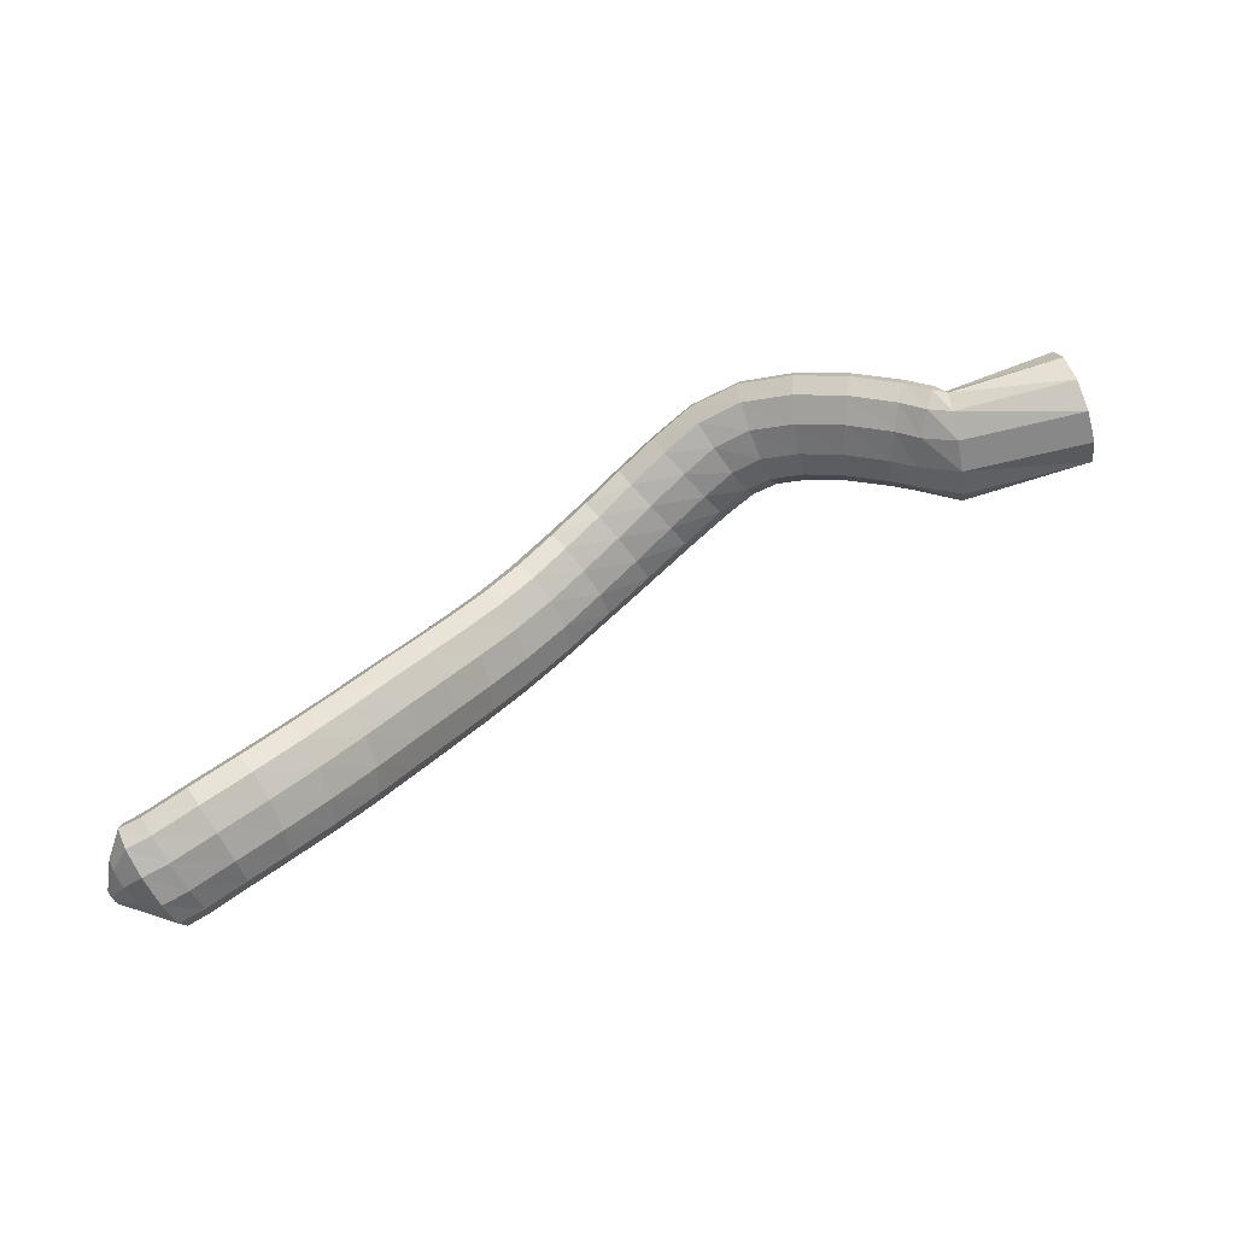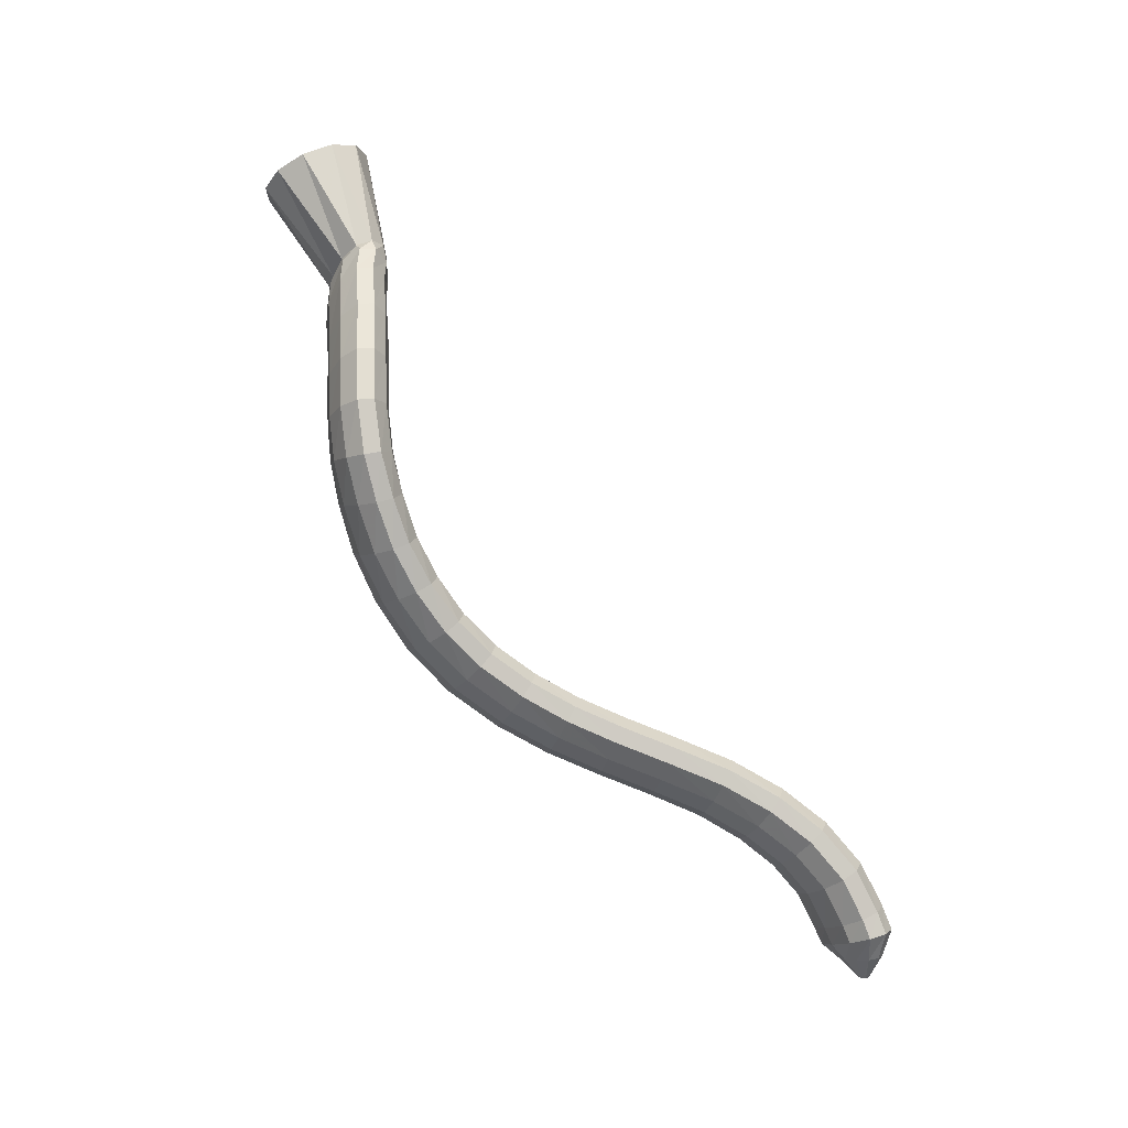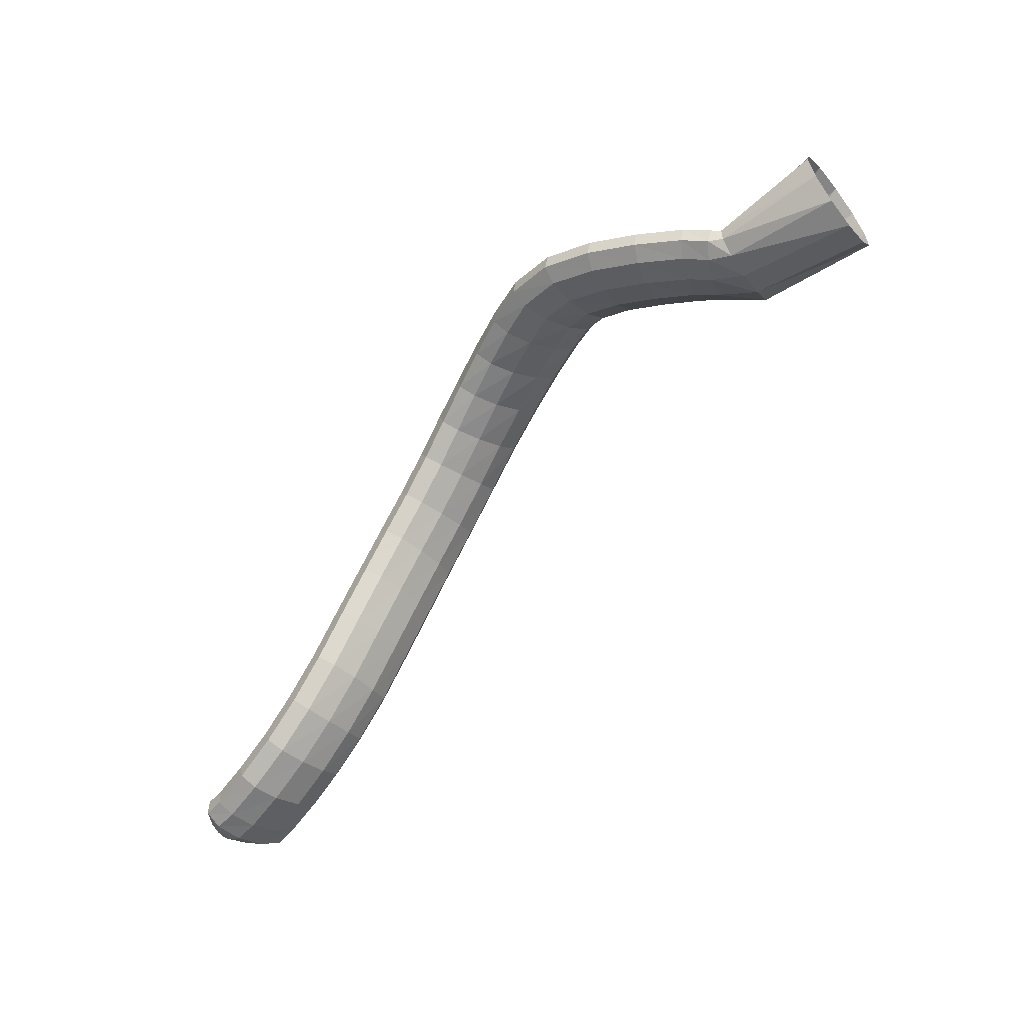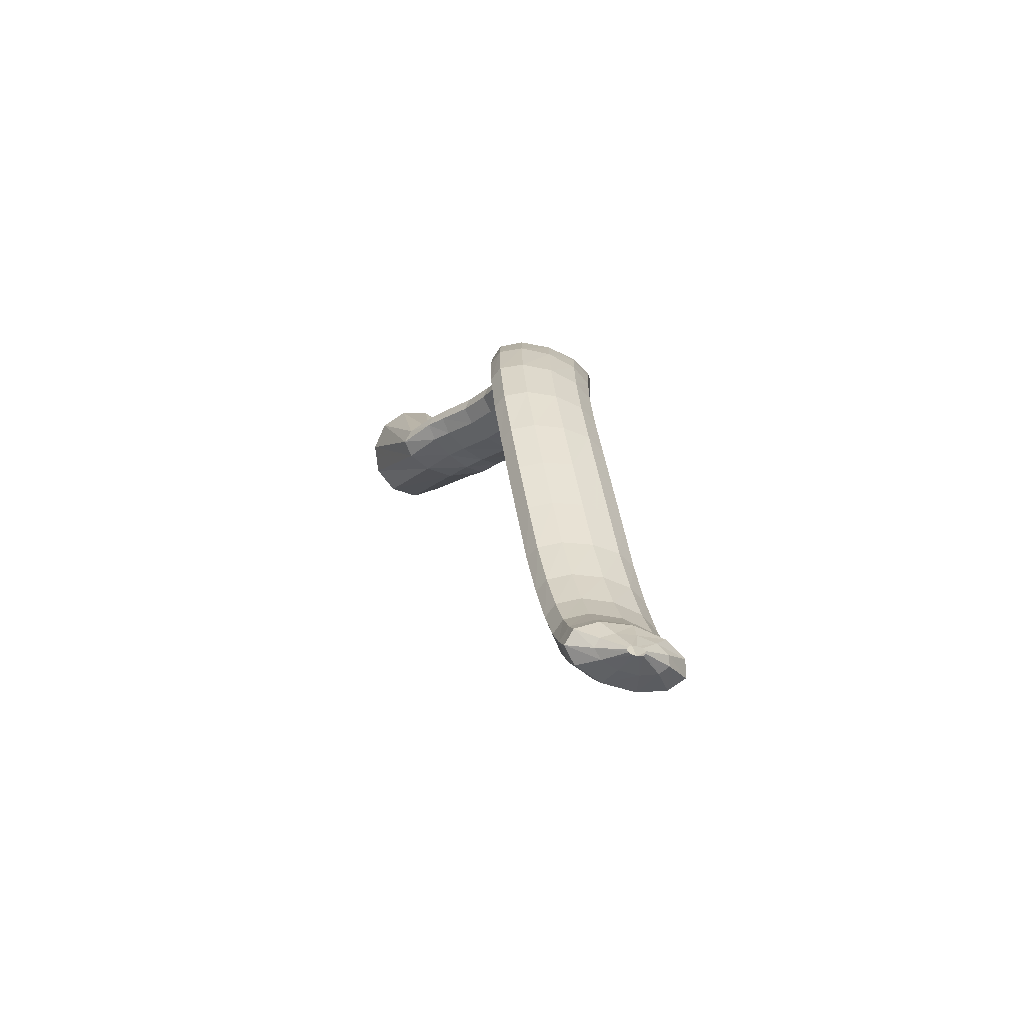
<metadata>
{"format":"obj","ext":"obj","renderer":"f3d","projection":"perspective","resolution":1024,"background":"white","views":[{"elev":-78.0,"azim":-171.6,"up":"+Z"},{"elev":65.8,"azim":72.3,"up":"+Y"},{"elev":-48.7,"azim":-150.5,"up":"+Z"},{"elev":-6.0,"azim":59.9,"up":"+Z"}]}
</metadata>
<code>
g tube1
v 158.3 125.4 201.5
v 157.9 122.7 201.3
v 157.4 120.4 199.7
v 156.9 119.4 197.1
v 156.7 120 194.4
v 156.8 121.9 192.3
v 157.1 124.6 191.7
v 157.6 127.3 192.6
v 158.1 129 194.8
v 158.4 129.2 197.6
v 158.5 127.9 200.1
v 158.3 125.4 201.5
v 167.9 123.4 197.9
v 167.8 120.7 198.2
v 167.7 118.7 197.6
v 167.6 117.9 196.4
v 167.6 118.8 194.8
v 167.6 120.9 193.5
v 167.8 123.6 192.8
v 167.9 126.1 193
v 168 127.5 193.9
v 168.1 127.5 195.4
v 168 126 196.9
v 167.9 123.4 197.9
v 169.1 124.5 198.4
v 169.8 121.9 199.1
v 170.6 119.9 198.9
v 171.2 119.1 197.9
v 171.4 119.8 196.3
v 171.3 121.6 194.7
v 170.7 124.2 193.5
v 170 126.5 193.2
v 169.3 128 193.9
v 168.8 128.1 195.2
v 168.8 126.7 196.9
v 169.1 124.5 198.4
v 171.5 125.2 199.1
v 172.1 122.6 199.7
v 172.7 120.5 199.5
v 173.2 119.8 198.4
v 173.4 120.4 196.8
v 173.3 122.4 195.2
v 172.8 124.9 194.2
v 172.2 127.3 194
v 171.6 128.8 194.7
v 171.2 128.9 196.1
v 171.2 127.5 197.7
v 171.5 125.2 199.1
v 175.5 126.1 199.9
v 175.9 123.5 200.5
v 176.3 121.4 200.2
v 176.8 120.6 199
v 177 121.3 197.5
v 177 123.3 196
v 176.7 126 195
v 176.3 128.4 194.9
v 175.8 129.9 195.7
v 175.4 129.9 197.1
v 175.3 128.5 198.7
v 175.5 126.1 199.9
v 179.5 126.7 201
v 179.5 124 201.5
v 179.7 121.9 201.1
v 180 121.1 199.9
v 180.4 121.8 198.4
v 180.7 123.8 196.9
v 180.8 126.5 196.1
v 180.7 129 196.1
v 180.4 130.5 196.9
v 180 130.5 198.3
v 179.7 129.1 199.8
v 179.5 126.7 201
v 183.4 126.5 202.1
v 182.8 123.8 202.4
v 182.6 121.8 201.8
v 182.8 121 200.6
v 183.3 121.7 199.1
v 183.9 123.7 197.8
v 184.6 126.4 197.1
v 185 128.8 197.2
v 185 130.3 198.2
v 184.7 130.3 199.6
v 184.1 128.9 201
v 183.4 126.5 202.1
v 187 125.3 202.8
v 185.8 122.9 203
v 185 121 202.4
v 184.9 120.3 201.1
v 185.4 121 199.6
v 186.5 122.8 198.4
v 187.7 125.3 197.7
v 188.7 127.5 197.9
v 189.3 128.9 198.9
v 189.1 128.9 200.3
v 188.2 127.6 201.8
v 187 125.3 202.8
v 190.4 123.3 203
v 188.9 121.1 203.3
v 187.8 119.3 202.8
v 187.4 118.7 201.5
v 187.9 119.3 200
v 189 121.1 198.6
v 190.5 123.4 197.9
v 191.9 125.5 198
v 192.7 126.7 199
v 192.6 126.7 200.4
v 191.8 125.4 201.9
v 190.4 123.3 203
v 194.2 120.9 202.9
v 192.7 118.6 203.3
v 191.5 116.9 202.8
v 191 116.3 201.6
v 191.3 117 200.1
v 192.3 118.8 198.6
v 193.7 121.1 197.8
v 195.1 123.2 197.8
v 196 124.4 198.7
v 196.1 124.3 200.1
v 195.5 123 201.7
v 194.2 120.9 202.9
v 198.1 118.4 202.1
v 196.7 116.1 202.6
v 195.5 114.4 202.2
v 194.8 113.9 201
v 194.9 114.6 199.5
v 195.6 116.5 198
v 196.9 118.9 197.1
v 198.2 121 197.1
v 199.2 122.1 197.9
v 199.5 122 199.3
v 199.1 120.6 200.8
v 198.1 118.4 202.1
v 202 116.1 200.5
v 200.9 113.7 201
v 199.7 111.9 200.7
v 198.8 111.4 199.6
v 198.6 112.3 198.2
v 199.1 114.3 196.7
v 200.1 116.8 195.8
v 201.3 118.9 195.7
v 202.4 120.1 196.5
v 202.9 119.9 197.8
v 202.8 118.4 199.3
v 202 116.1 200.5
v 205.8 114 198.1
v 204.9 111.4 198.6
v 203.7 109.7 198.3
v 202.7 109.2 197.3
v 202.3 110.2 196
v 202.4 112.3 194.7
v 203.2 114.9 193.9
v 204.3 117.2 193.8
v 205.4 118.3 194.5
v 206.1 118.1 195.7
v 206.3 116.4 197.1
v 205.8 114 198.1
v 209.5 112.3 195
v 208.7 109.7 195.3
v 207.6 107.9 194.9
v 206.6 107.4 194
v 205.9 108.5 192.8
v 205.8 110.8 191.8
v 206.3 113.5 191.2
v 207.3 115.8 191.2
v 208.4 116.9 191.9
v 209.3 116.6 192.9
v 209.7 114.8 194.1
v 209.5 112.3 195
v 212.7 111.1 191.5
v 212 108.4 191.7
v 211 106.6 191.3
v 209.9 106.2 190.4
v 209.1 107.4 189.4
v 208.8 109.7 188.5
v 209.2 112.5 188.1
v 210.1 114.8 188.2
v 211.3 115.9 188.9
v 212.3 115.5 189.8
v 212.8 113.7 190.8
v 212.7 111.1 191.5
v 215.7 110.2 187.8
v 215 107.5 187.9
v 213.9 105.7 187.5
v 212.8 105.4 186.7
v 211.9 106.5 185.7
v 211.6 108.9 185
v 212 111.7 184.6
v 212.9 114 184.8
v 214 115.1 185.4
v 215.1 114.7 186.4
v 215.7 112.8 187.2
v 215.7 110.2 187.8
v 218.6 109.4 183.9
v 217.9 106.7 184
v 216.9 104.9 183.6
v 215.7 104.5 182.8
v 214.9 105.7 181.9
v 214.6 108.1 181.1
v 214.9 110.9 180.8
v 215.8 113.2 180.9
v 216.9 114.3 181.6
v 218 113.9 182.5
v 218.6 112 183.4
v 218.6 109.4 183.9
v 221.5 108.5 180.2
v 220.9 105.9 180.4
v 219.8 104.1 179.9
v 218.7 103.7 179.1
v 217.9 104.8 178
v 217.6 107.1 177.2
v 218 109.9 176.8
v 218.9 112.2 176.9
v 220 113.4 177.6
v 221 113 178.6
v 221.6 111.2 179.6
v 221.5 108.5 180.2
v 224.5 107.6 177.3
v 223.8 105 177.5
v 222.8 103.2 177
v 221.8 102.7 176
v 221.2 103.8 174.9
v 221 106.1 173.9
v 221.4 108.8 173.3
v 222.3 111.1 173.5
v 223.3 112.3 174.2
v 224.2 112 175.3
v 224.6 110.2 176.4
v 224.5 107.6 177.3
v 227.5 106.7 175
v 226.7 104.1 175.3
v 225.8 102.2 174.8
v 225 101.7 173.8
v 224.5 102.7 172.4
v 224.5 104.9 171.2
v 225.1 107.6 170.6
v 226 109.9 170.7
v 226.9 111.1 171.5
v 227.6 110.9 172.7
v 227.8 109.2 174
v 227.5 106.7 175
v 230.5 105.6 173.6
v 229.6 103 173.9
v 228.7 101.1 173.4
v 228 100.6 172.3
v 227.9 101.4 170.8
v 228.2 103.5 169.5
v 229 106.1 168.7
v 230 108.4 168.8
v 230.8 109.7 169.6
v 231.2 109.5 171
v 231.1 108 172.5
v 230.5 105.6 173.6
v 233.5 104.2 172.9
v 232.6 101.7 173.3
v 231.7 99.78 172.8
v 231.2 99.15 171.6
v 231.3 99.97 170
v 231.9 102 168.7
v 232.8 104.5 167.9
v 233.7 106.8 168
v 234.4 108.1 168.9
v 234.6 108 170.3
v 234.3 106.6 171.8
v 233.5 104.2 172.9
v 235 103.6 172.8
v 234.1 101.1 173.1
v 233.4 99.13 172.5
v 233.2 98.44 171.2
v 233.4 99.22 169.7
v 234.1 101.2 168.4
v 235 103.8 167.7
v 235.8 106.1 167.8
v 236.3 107.5 168.8
v 236.3 107.5 170.2
v 235.8 106 171.7
v 235 103.6 172.8
v 236.5 102.9 172
v 235.9 101.3 172.1
v 235.4 100.2 171.8
v 235.3 99.76 171
v 235.6 100.2 170.1
v 236.2 101.3 169.3
v 236.8 102.9 168.9
v 237.3 104.2 169
v 237.6 105.1 169.6
v 237.5 105.1 170.5
v 237.1 104.2 171.4
v 236.5 102.9 172
v 238.1 101.8 171.1
v 238 101.4 171.1
v 237.8 101.2 171
v 237.8 101 170.8
v 237.9 101.1 170.6
v 238 101.4 170.4
v 238.2 101.8 170.3
v 238.4 102.1 170.4
v 238.5 102.3 170.5
v 238.4 102.3 170.7
v 238.3 102.1 170.9
v 238.1 101.8 171.1
f 1 2 14
f 14 13 1
f 2 3 15
f 15 14 2
f 3 4 16
f 16 15 3
f 4 5 17
f 17 16 4
f 5 6 18
f 18 17 5
f 6 7 19
f 19 18 6
f 7 8 20
f 20 19 7
f 8 9 21
f 21 20 8
f 9 10 22
f 22 21 9
f 10 11 23
f 23 22 10
f 11 12 24
f 24 23 11
f 13 14 26
f 26 25 13
f 14 15 27
f 27 26 14
f 15 16 28
f 28 27 15
f 16 17 29
f 29 28 16
f 17 18 30
f 30 29 17
f 18 19 31
f 31 30 18
f 19 20 32
f 32 31 19
f 20 21 33
f 33 32 20
f 21 22 34
f 34 33 21
f 22 23 35
f 35 34 22
f 23 24 36
f 36 35 23
f 25 26 38
f 38 37 25
f 26 27 39
f 39 38 26
f 27 28 40
f 40 39 27
f 28 29 41
f 41 40 28
f 29 30 42
f 42 41 29
f 30 31 43
f 43 42 30
f 31 32 44
f 44 43 31
f 32 33 45
f 45 44 32
f 33 34 46
f 46 45 33
f 34 35 47
f 47 46 34
f 35 36 48
f 48 47 35
f 37 38 50
f 50 49 37
f 38 39 51
f 51 50 38
f 39 40 52
f 52 51 39
f 40 41 53
f 53 52 40
f 41 42 54
f 54 53 41
f 42 43 55
f 55 54 42
f 43 44 56
f 56 55 43
f 44 45 57
f 57 56 44
f 45 46 58
f 58 57 45
f 46 47 59
f 59 58 46
f 47 48 60
f 60 59 47
f 49 50 62
f 62 61 49
f 50 51 63
f 63 62 50
f 51 52 64
f 64 63 51
f 52 53 65
f 65 64 52
f 53 54 66
f 66 65 53
f 54 55 67
f 67 66 54
f 55 56 68
f 68 67 55
f 56 57 69
f 69 68 56
f 57 58 70
f 70 69 57
f 58 59 71
f 71 70 58
f 59 60 72
f 72 71 59
f 61 62 74
f 74 73 61
f 62 63 75
f 75 74 62
f 63 64 76
f 76 75 63
f 64 65 77
f 77 76 64
f 65 66 78
f 78 77 65
f 66 67 79
f 79 78 66
f 67 68 80
f 80 79 67
f 68 69 81
f 81 80 68
f 69 70 82
f 82 81 69
f 70 71 83
f 83 82 70
f 71 72 84
f 84 83 71
f 73 74 86
f 86 85 73
f 74 75 87
f 87 86 74
f 75 76 88
f 88 87 75
f 76 77 89
f 89 88 76
f 77 78 90
f 90 89 77
f 78 79 91
f 91 90 78
f 79 80 92
f 92 91 79
f 80 81 93
f 93 92 80
f 81 82 94
f 94 93 81
f 82 83 95
f 95 94 82
f 83 84 96
f 96 95 83
f 85 86 98
f 98 97 85
f 86 87 99
f 99 98 86
f 87 88 100
f 100 99 87
f 88 89 101
f 101 100 88
f 89 90 102
f 102 101 89
f 90 91 103
f 103 102 90
f 91 92 104
f 104 103 91
f 92 93 105
f 105 104 92
f 93 94 106
f 106 105 93
f 94 95 107
f 107 106 94
f 95 96 108
f 108 107 95
f 97 98 110
f 110 109 97
f 98 99 111
f 111 110 98
f 99 100 112
f 112 111 99
f 100 101 113
f 113 112 100
f 101 102 114
f 114 113 101
f 102 103 115
f 115 114 102
f 103 104 116
f 116 115 103
f 104 105 117
f 117 116 104
f 105 106 118
f 118 117 105
f 106 107 119
f 119 118 106
f 107 108 120
f 120 119 107
f 109 110 122
f 122 121 109
f 110 111 123
f 123 122 110
f 111 112 124
f 124 123 111
f 112 113 125
f 125 124 112
f 113 114 126
f 126 125 113
f 114 115 127
f 127 126 114
f 115 116 128
f 128 127 115
f 116 117 129
f 129 128 116
f 117 118 130
f 130 129 117
f 118 119 131
f 131 130 118
f 119 120 132
f 132 131 119
f 121 122 134
f 134 133 121
f 122 123 135
f 135 134 122
f 123 124 136
f 136 135 123
f 124 125 137
f 137 136 124
f 125 126 138
f 138 137 125
f 126 127 139
f 139 138 126
f 127 128 140
f 140 139 127
f 128 129 141
f 141 140 128
f 129 130 142
f 142 141 129
f 130 131 143
f 143 142 130
f 131 132 144
f 144 143 131
f 133 134 146
f 146 145 133
f 134 135 147
f 147 146 134
f 135 136 148
f 148 147 135
f 136 137 149
f 149 148 136
f 137 138 150
f 150 149 137
f 138 139 151
f 151 150 138
f 139 140 152
f 152 151 139
f 140 141 153
f 153 152 140
f 141 142 154
f 154 153 141
f 142 143 155
f 155 154 142
f 143 144 156
f 156 155 143
f 145 146 158
f 158 157 145
f 146 147 159
f 159 158 146
f 147 148 160
f 160 159 147
f 148 149 161
f 161 160 148
f 149 150 162
f 162 161 149
f 150 151 163
f 163 162 150
f 151 152 164
f 164 163 151
f 152 153 165
f 165 164 152
f 153 154 166
f 166 165 153
f 154 155 167
f 167 166 154
f 155 156 168
f 168 167 155
f 157 158 170
f 170 169 157
f 158 159 171
f 171 170 158
f 159 160 172
f 172 171 159
f 160 161 173
f 173 172 160
f 161 162 174
f 174 173 161
f 162 163 175
f 175 174 162
f 163 164 176
f 176 175 163
f 164 165 177
f 177 176 164
f 165 166 178
f 178 177 165
f 166 167 179
f 179 178 166
f 167 168 180
f 180 179 167
f 169 170 182
f 182 181 169
f 170 171 183
f 183 182 170
f 171 172 184
f 184 183 171
f 172 173 185
f 185 184 172
f 173 174 186
f 186 185 173
f 174 175 187
f 187 186 174
f 175 176 188
f 188 187 175
f 176 177 189
f 189 188 176
f 177 178 190
f 190 189 177
f 178 179 191
f 191 190 178
f 179 180 192
f 192 191 179
f 181 182 194
f 194 193 181
f 182 183 195
f 195 194 182
f 183 184 196
f 196 195 183
f 184 185 197
f 197 196 184
f 185 186 198
f 198 197 185
f 186 187 199
f 199 198 186
f 187 188 200
f 200 199 187
f 188 189 201
f 201 200 188
f 189 190 202
f 202 201 189
f 190 191 203
f 203 202 190
f 191 192 204
f 204 203 191
f 193 194 206
f 206 205 193
f 194 195 207
f 207 206 194
f 195 196 208
f 208 207 195
f 196 197 209
f 209 208 196
f 197 198 210
f 210 209 197
f 198 199 211
f 211 210 198
f 199 200 212
f 212 211 199
f 200 201 213
f 213 212 200
f 201 202 214
f 214 213 201
f 202 203 215
f 215 214 202
f 203 204 216
f 216 215 203
f 205 206 218
f 218 217 205
f 206 207 219
f 219 218 206
f 207 208 220
f 220 219 207
f 208 209 221
f 221 220 208
f 209 210 222
f 222 221 209
f 210 211 223
f 223 222 210
f 211 212 224
f 224 223 211
f 212 213 225
f 225 224 212
f 213 214 226
f 226 225 213
f 214 215 227
f 227 226 214
f 215 216 228
f 228 227 215
f 217 218 230
f 230 229 217
f 218 219 231
f 231 230 218
f 219 220 232
f 232 231 219
f 220 221 233
f 233 232 220
f 221 222 234
f 234 233 221
f 222 223 235
f 235 234 222
f 223 224 236
f 236 235 223
f 224 225 237
f 237 236 224
f 225 226 238
f 238 237 225
f 226 227 239
f 239 238 226
f 227 228 240
f 240 239 227
f 229 230 242
f 242 241 229
f 230 231 243
f 243 242 230
f 231 232 244
f 244 243 231
f 232 233 245
f 245 244 232
f 233 234 246
f 246 245 233
f 234 235 247
f 247 246 234
f 235 236 248
f 248 247 235
f 236 237 249
f 249 248 236
f 237 238 250
f 250 249 237
f 238 239 251
f 251 250 238
f 239 240 252
f 252 251 239
f 241 242 254
f 254 253 241
f 242 243 255
f 255 254 242
f 243 244 256
f 256 255 243
f 244 245 257
f 257 256 244
f 245 246 258
f 258 257 245
f 246 247 259
f 259 258 246
f 247 248 260
f 260 259 247
f 248 249 261
f 261 260 248
f 249 250 262
f 262 261 249
f 250 251 263
f 263 262 250
f 251 252 264
f 264 263 251
f 253 254 266
f 266 265 253
f 254 255 267
f 267 266 254
f 255 256 268
f 268 267 255
f 256 257 269
f 269 268 256
f 257 258 270
f 270 269 257
f 258 259 271
f 271 270 258
f 259 260 272
f 272 271 259
f 260 261 273
f 273 272 260
f 261 262 274
f 274 273 261
f 262 263 275
f 275 274 262
f 263 264 276
f 276 275 263
f 265 266 278
f 278 277 265
f 266 267 279
f 279 278 266
f 267 268 280
f 280 279 267
f 268 269 281
f 281 280 268
f 269 270 282
f 282 281 269
f 270 271 283
f 283 282 270
f 271 272 284
f 284 283 271
f 272 273 285
f 285 284 272
f 273 274 286
f 286 285 273
f 274 275 287
f 287 286 274
f 275 276 288
f 288 287 275
f 277 278 290
f 290 289 277
f 278 279 291
f 291 290 278
f 279 280 292
f 292 291 279
f 280 281 293
f 293 292 280
f 281 282 294
f 294 293 281
f 282 283 295
f 295 294 282
f 283 284 296
f 296 295 283
f 284 285 297
f 297 296 284
f 285 286 298
f 298 297 285
f 286 287 299
f 299 298 286
f 287 288 300
f 300 299 287
g

</code>
